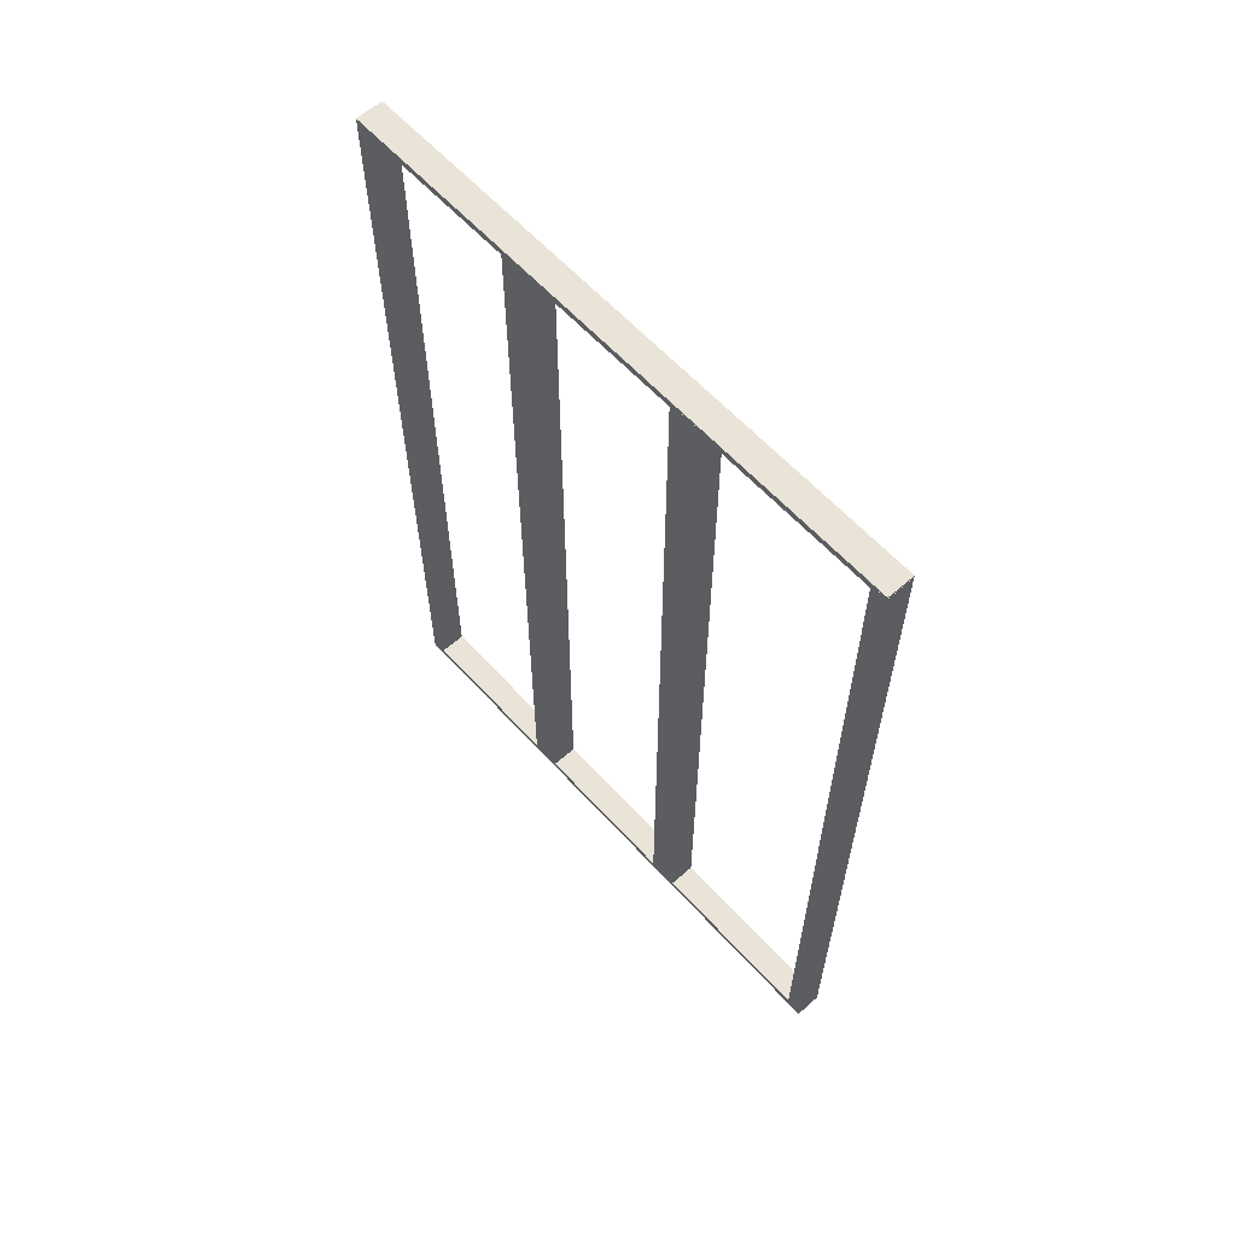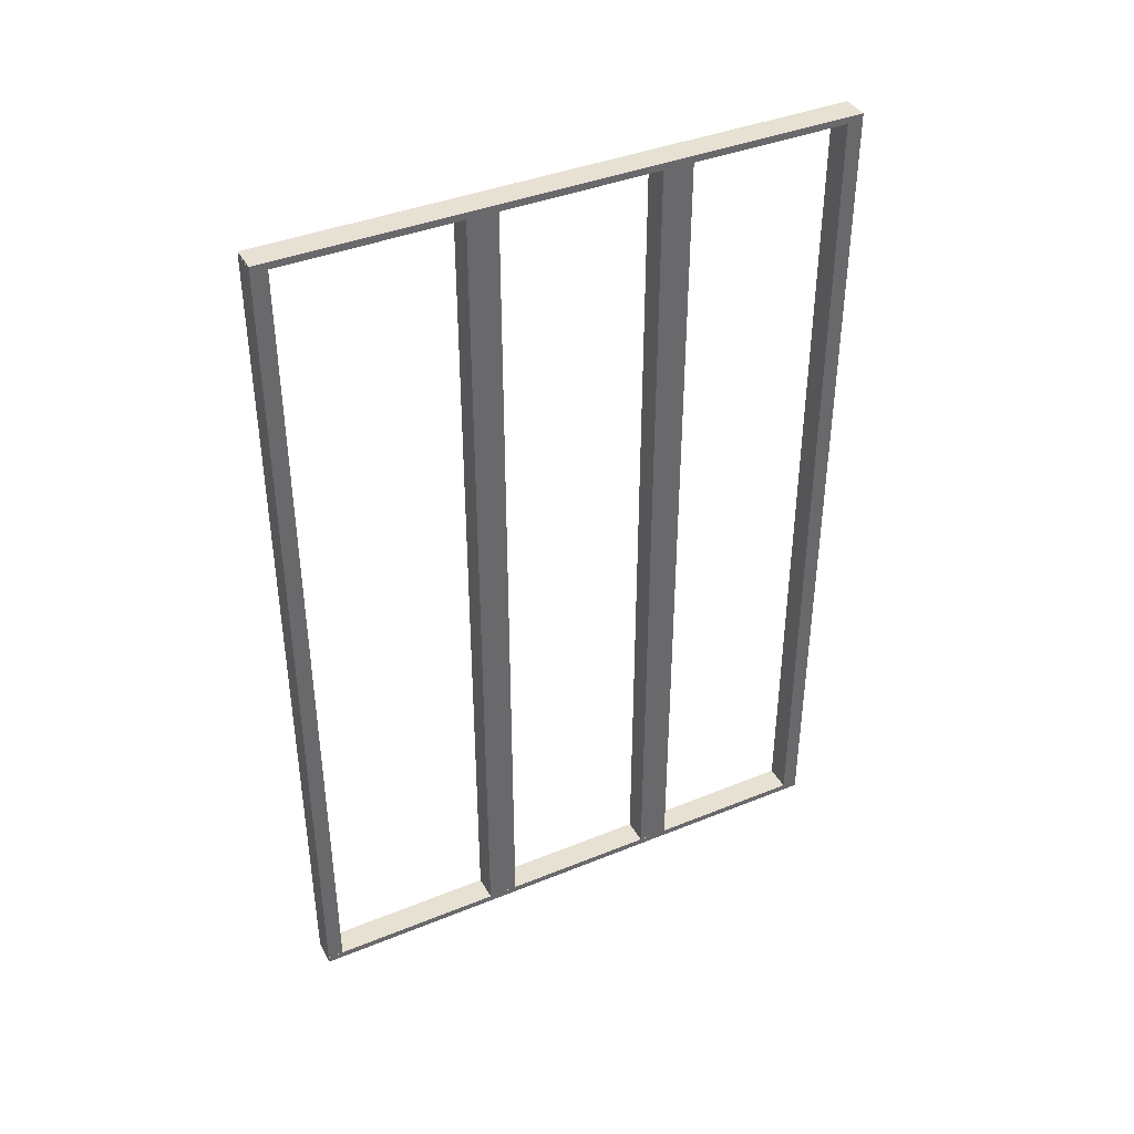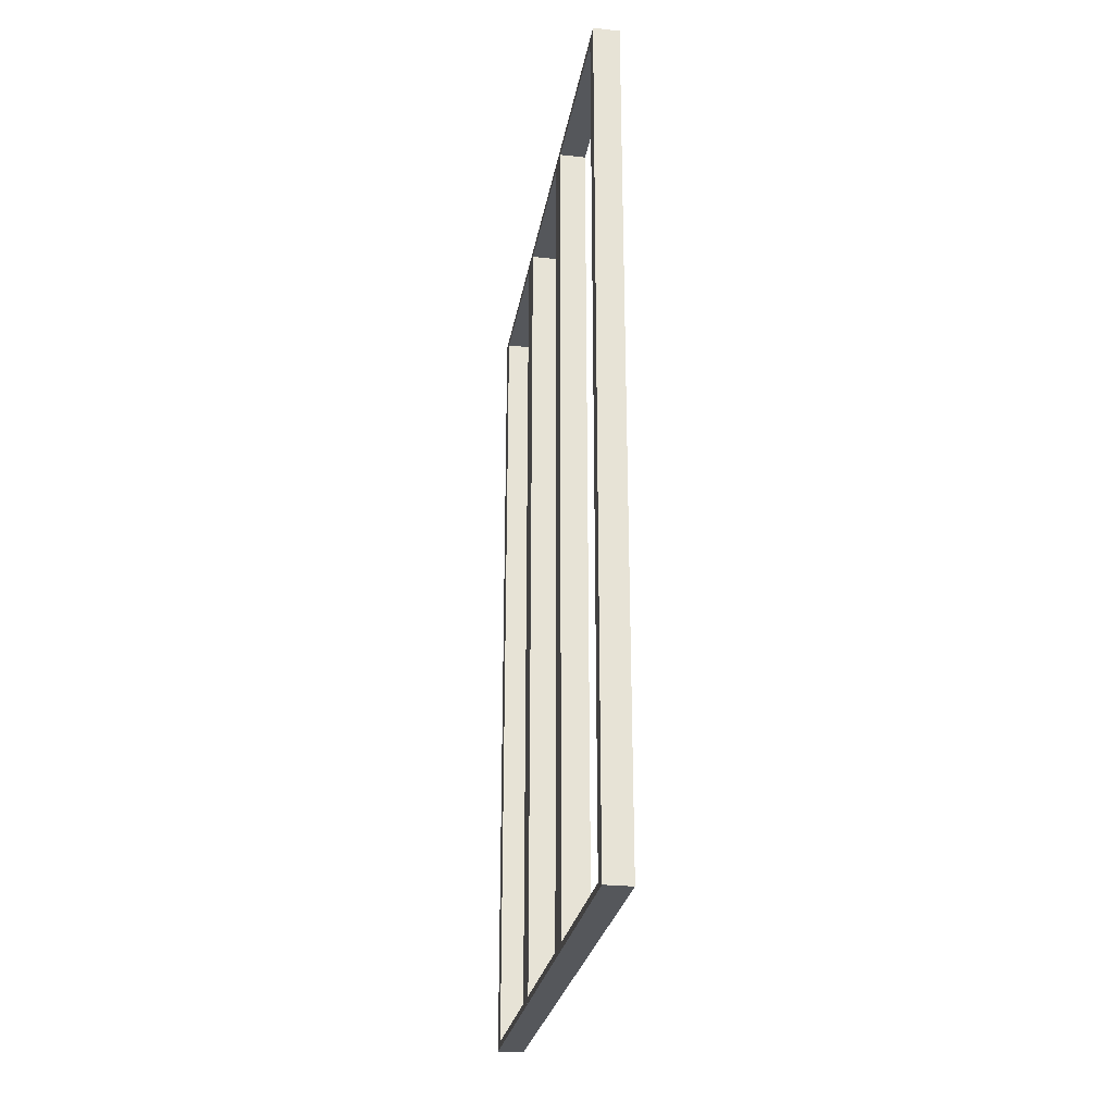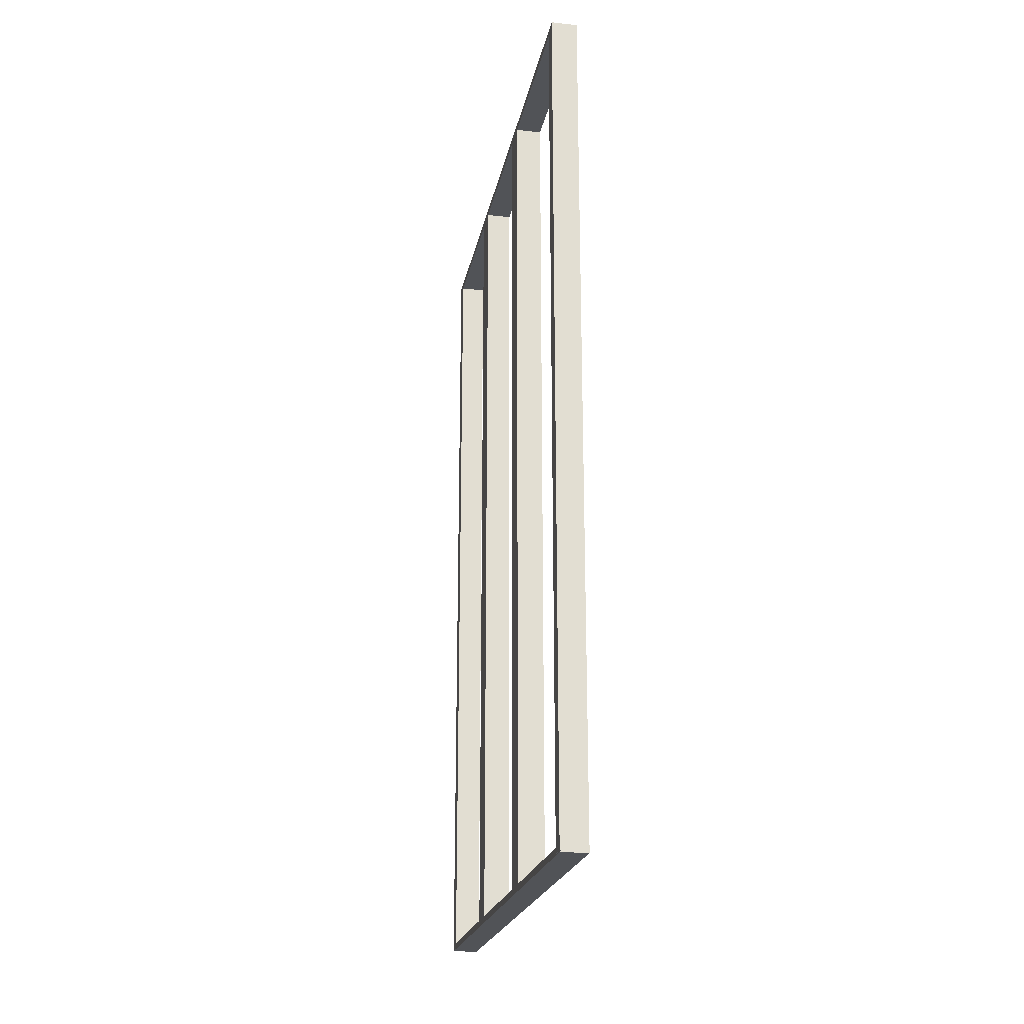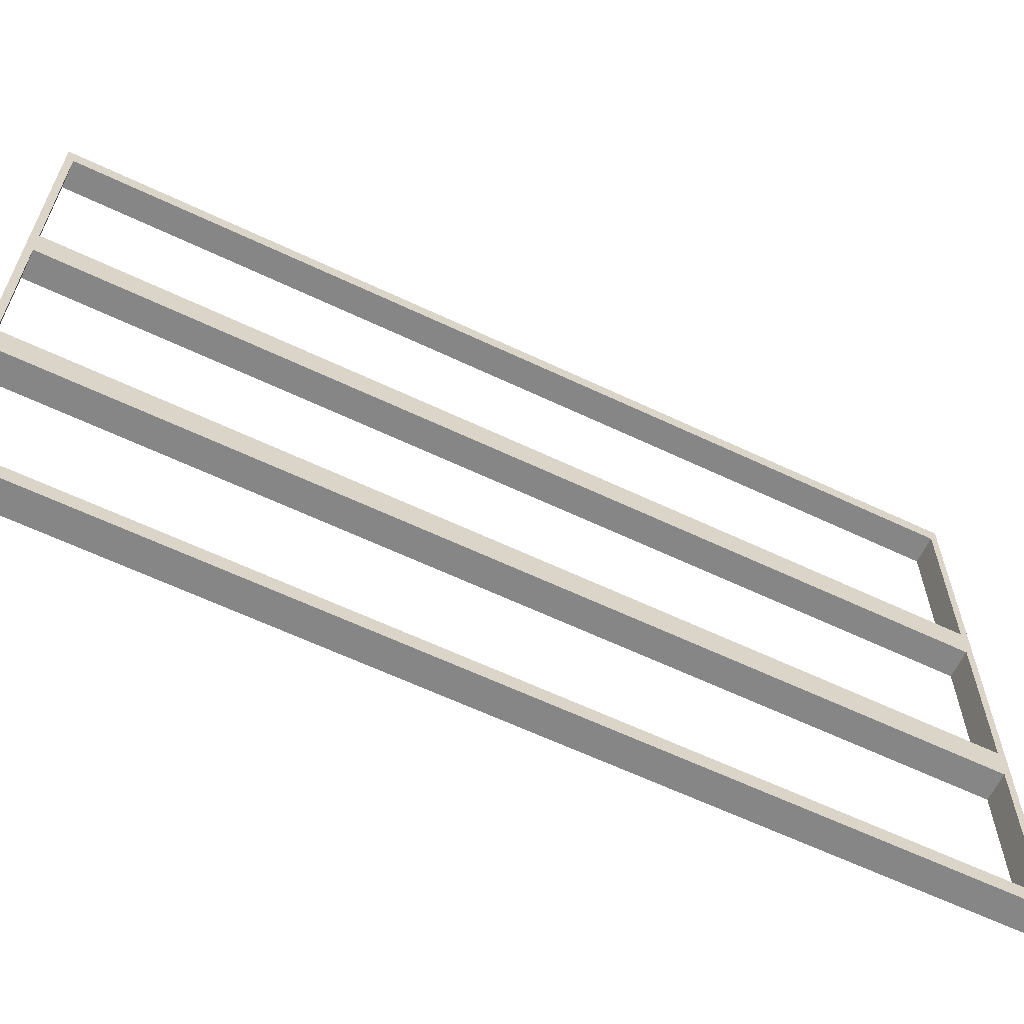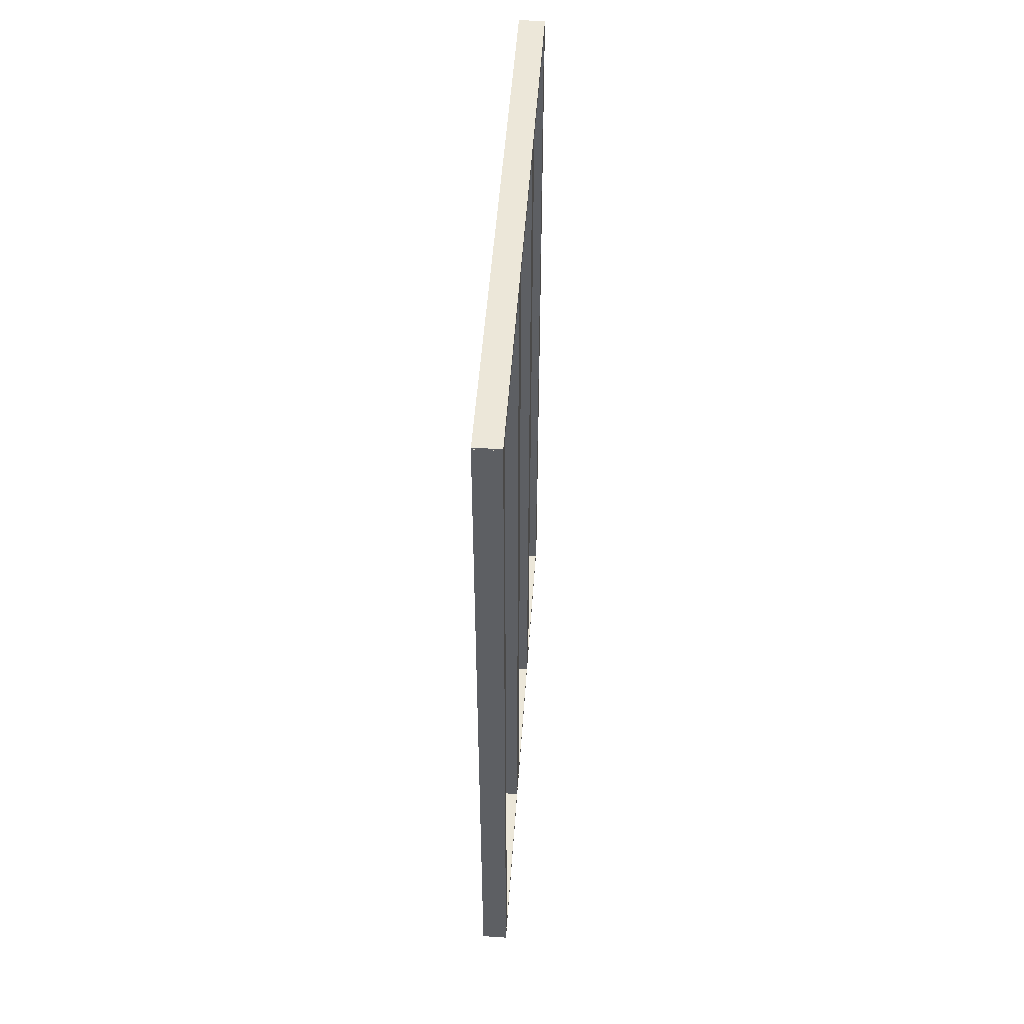
<metadata>
{"format":"obj","ext":"obj","renderer":"f3d","projection":"perspective","resolution":1024,"background":"white","views":[{"elev":60.8,"azim":-42.1,"up":"+Y"},{"elev":39.8,"azim":63.3,"up":"+Y"},{"elev":-26.6,"azim":-9.5,"up":"+Y"},{"elev":-21.8,"azim":-10.7,"up":"+Y"},{"elev":-62.4,"azim":64.3,"up":"+Z"},{"elev":50.3,"azim":4.0,"up":"+Y"}]}
</metadata>
<code>
v -8.945 -24.27 -17.26
v -8.945 -24.27 -16.32
v -8.945 26.6 -16.32
v -8.945 26.6 -17.26
v -10.51 -24.27 -17.26
v -10.51 26.6 -17.26
v -10.51 26.6 -16.32
v -10.51 -24.27 -16.32
v -8.945 -24.27 -17.26
v -10.51 -24.27 -17.26
v -10.51 -24.27 -16.32
v -8.945 -24.27 -16.32
v -8.945 -24.27 -16.32
v -10.51 -24.27 -16.32
v -10.51 26.6 -16.32
v -8.945 26.6 -16.32
v -8.945 26.6 -16.32
v -10.51 26.6 -16.32
v -10.51 26.6 -17.26
v -8.945 26.6 -17.26
v -8.945 26.6 -17.26
v -10.51 26.6 -17.26
v -10.51 -24.27 -17.26
v -8.945 -24.27 -17.26
v -8.945 -24.27 -6.934
v -8.945 -24.27 -5.145
v -8.945 26.6 -5.145
v -8.945 26.6 -6.934
v -10.51 -24.27 -6.934
v -10.51 26.6 -6.934
v -10.51 26.6 -5.145
v -10.51 -24.27 -5.145
v -8.945 -24.27 -6.934
v -10.51 -24.27 -6.934
v -10.51 -24.27 -5.145
v -8.945 -24.27 -5.145
v -8.945 -24.27 -5.145
v -10.51 -24.27 -5.145
v -10.51 26.6 -5.145
v -8.945 26.6 -5.145
v -8.945 26.6 -5.145
v -10.51 26.6 -5.145
v -10.51 26.6 -6.934
v -8.945 26.6 -6.934
v -8.945 26.6 -6.934
v -10.51 26.6 -6.934
v -10.51 -24.27 -6.934
v -8.945 -24.27 -6.934
v -8.945 -24.27 4.181
v -8.945 -24.27 5.972
v -8.945 26.6 5.972
v -8.945 26.6 4.181
v -10.51 -24.27 4.181
v -10.51 26.6 4.181
v -10.51 26.6 5.972
v -10.51 -24.27 5.972
v -8.945 -24.27 4.181
v -10.51 -24.27 4.181
v -10.51 -24.27 5.972
v -8.945 -24.27 5.972
v -8.945 -24.27 5.972
v -10.51 -24.27 5.972
v -10.51 26.6 5.972
v -8.945 26.6 5.972
v -8.945 26.6 5.972
v -10.51 26.6 5.972
v -10.51 26.6 4.181
v -8.945 26.6 4.181
v -8.945 26.6 4.181
v -10.51 26.6 4.181
v -10.51 -24.27 4.181
v -8.945 -24.27 4.181
v -8.945 -24.27 16.33
v -8.945 -24.27 17.27
v -8.945 26.6 17.27
v -8.945 26.6 16.33
v -10.51 -24.27 16.33
v -10.51 26.6 16.33
v -10.51 26.6 17.27
v -10.51 -24.27 17.27
v -8.945 -24.27 16.33
v -10.51 -24.27 16.33
v -10.51 -24.27 17.27
v -8.945 -24.27 17.27
v -8.945 -24.27 17.27
v -10.51 -24.27 17.27
v -10.51 26.6 17.27
v -8.945 26.6 17.27
v -8.945 26.6 17.27
v -10.51 26.6 17.27
v -10.51 26.6 16.33
v -8.945 26.6 16.33
v -8.945 26.6 16.33
v -10.51 26.6 16.33
v -10.51 -24.27 16.33
v -8.945 -24.27 16.33
v -8.945 26.72 -17.25
v -8.945 26.32 -17.25
v -8.941 26.32 17.27
v -8.941 26.72 17.27
v -10.51 26.72 -17.25
v -10.51 26.72 17.27
v -10.51 26.32 17.27
v -10.51 26.32 -17.25
v -10.51 26.72 17.27
v -8.941 26.72 17.27
v -8.941 26.32 17.27
v -10.51 26.32 17.27
v -10.51 26.72 -17.25
v -8.945 26.72 -17.25
v -8.941 26.72 17.27
v -10.51 26.72 17.27
v -10.51 26.32 -17.25
v -8.945 26.32 -17.25
v -8.945 26.72 -17.25
v -10.51 26.72 -17.25
v -10.51 26.32 17.27
v -8.941 26.32 17.27
v -8.945 26.32 -17.25
v -10.51 26.32 -17.25
v -8.945 -23.94 -17.25
v -8.945 -24.35 -17.25
v -8.94 -24.35 17.27
v -8.94 -23.94 17.27
v -10.51 -23.94 -17.25
v -10.51 -23.94 17.27
v -10.51 -24.35 17.27
v -10.51 -24.35 -17.25
v -10.51 -23.94 17.27
v -8.94 -23.94 17.27
v -8.94 -24.35 17.27
v -10.51 -24.35 17.27
v -10.51 -23.94 -17.25
v -8.945 -23.94 -17.25
v -8.94 -23.94 17.27
v -10.51 -23.94 17.27
v -10.51 -24.35 -17.25
v -8.945 -24.35 -17.25
v -8.945 -23.94 -17.25
v -10.51 -23.94 -17.25
v -10.51 -24.35 17.27
v -8.94 -24.35 17.27
v -8.945 -24.35 -17.25
v -10.51 -24.35 -17.25
g Building20_(1)_27487_173
f 1 3 2
f 1 4 3
f 5 7 6
f 5 8 7
f 9 11 10
f 9 12 11
f 13 15 14
f 13 16 15
f 17 19 18
f 17 20 19
f 21 23 22
f 21 24 23
f 25 27 26
f 25 28 27
f 29 31 30
f 29 32 31
f 33 35 34
f 33 36 35
f 37 39 38
f 37 40 39
f 41 43 42
f 41 44 43
f 45 47 46
f 45 48 47
f 49 51 50
f 49 52 51
f 53 55 54
f 53 56 55
f 57 59 58
f 57 60 59
f 61 63 62
f 61 64 63
f 65 67 66
f 65 68 67
f 69 71 70
f 69 72 71
f 73 75 74
f 73 76 75
f 77 79 78
f 77 80 79
f 81 83 82
f 81 84 83
f 85 87 86
f 85 88 87
f 89 91 90
f 89 92 91
f 93 95 94
f 93 96 95
f 97 99 98
f 97 100 99
f 101 103 102
f 101 104 103
f 105 107 106
f 105 108 107
f 109 111 110
f 109 112 111
f 113 115 114
f 113 116 115
f 117 119 118
f 117 120 119
f 121 123 122
f 121 124 123
f 125 127 126
f 125 128 127
f 129 131 130
f 129 132 131
f 133 135 134
f 133 136 135
f 137 139 138
f 137 140 139
f 141 143 142
f 141 144 143

</code>
